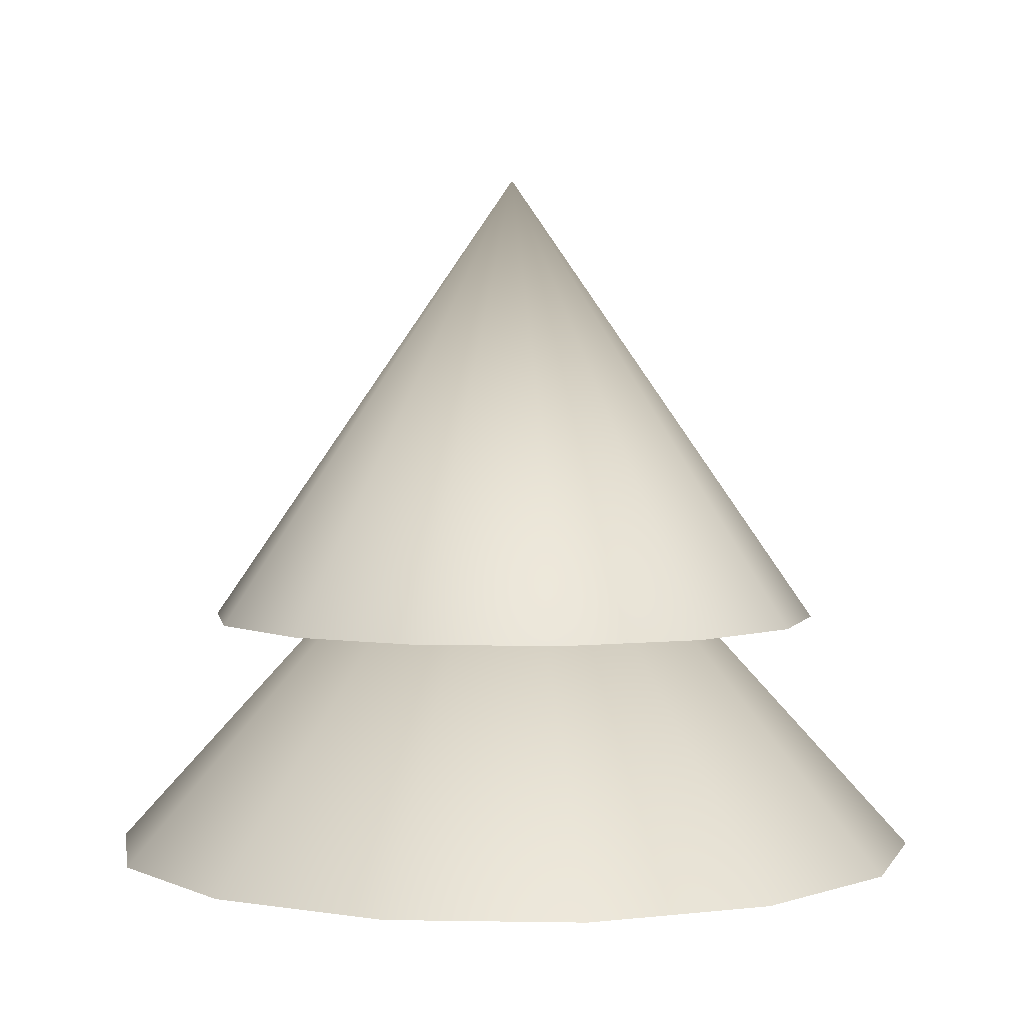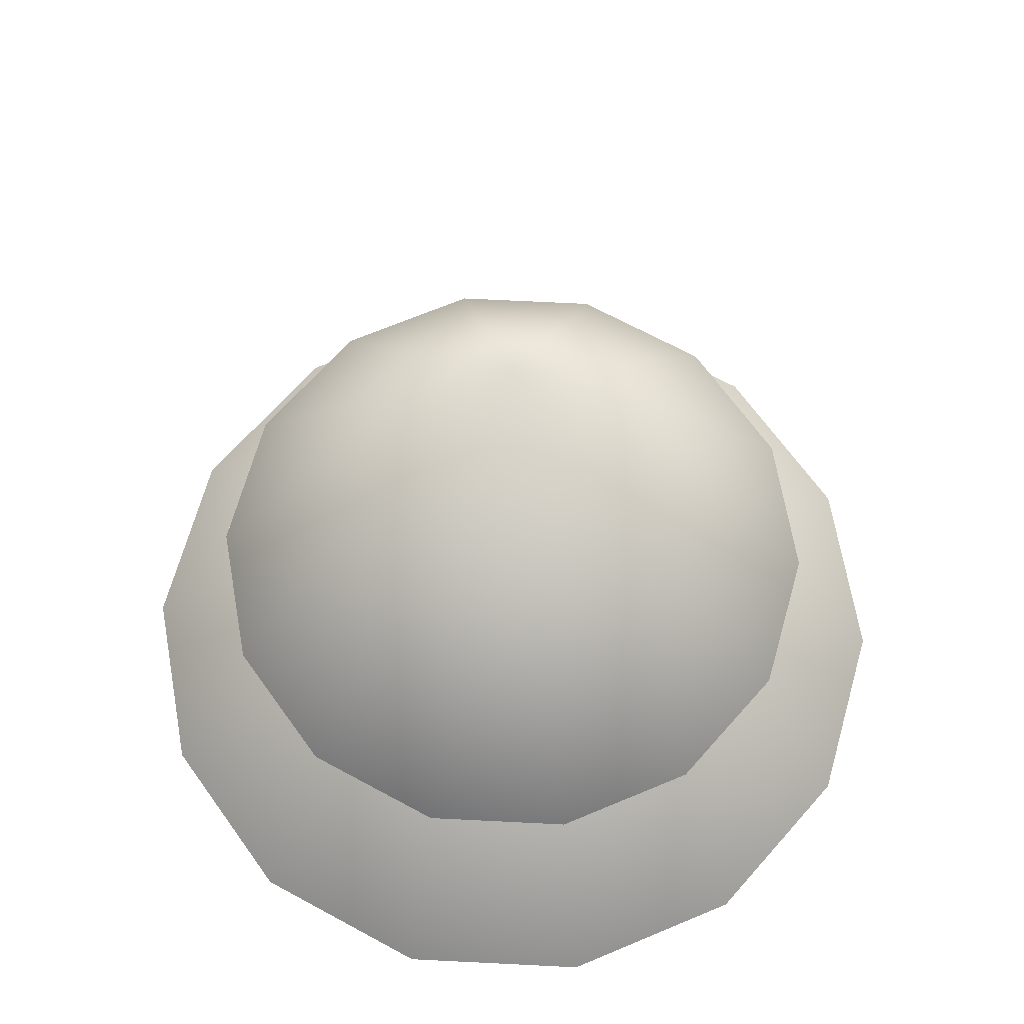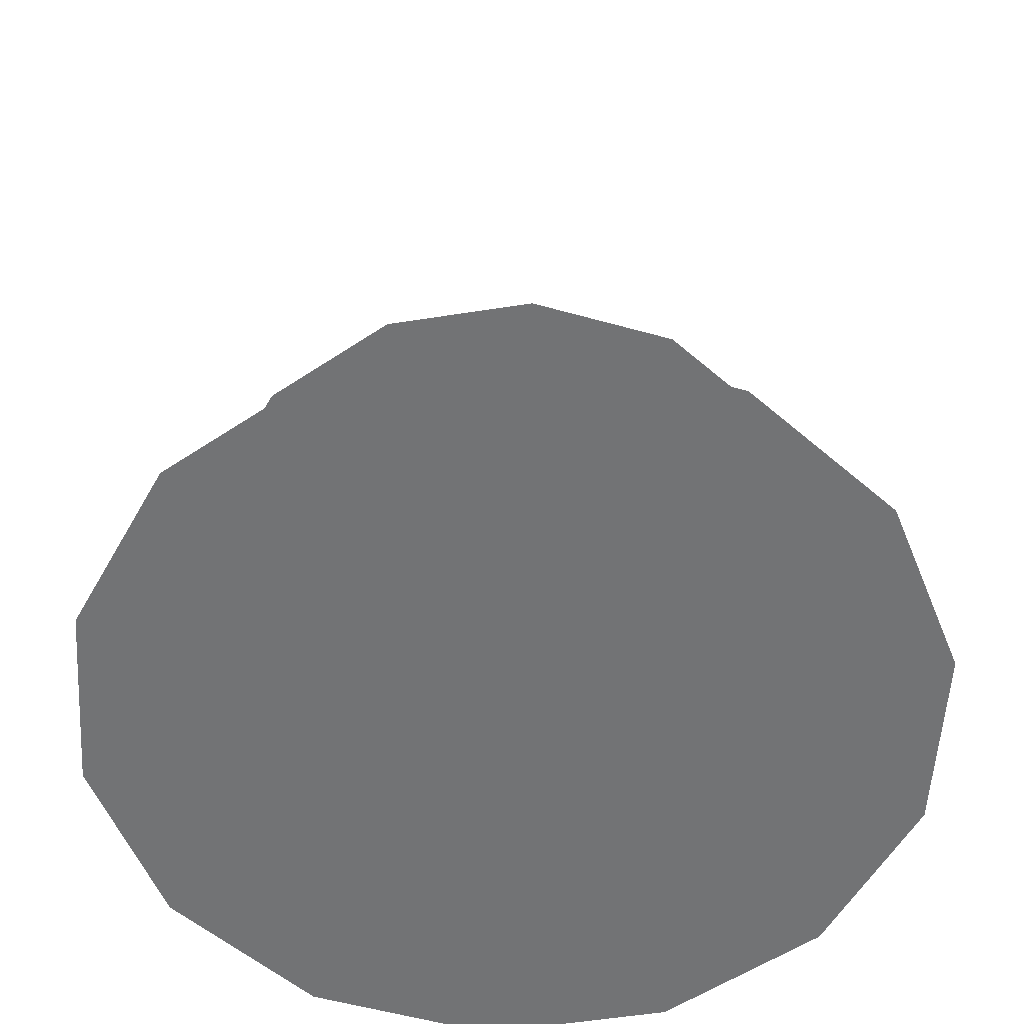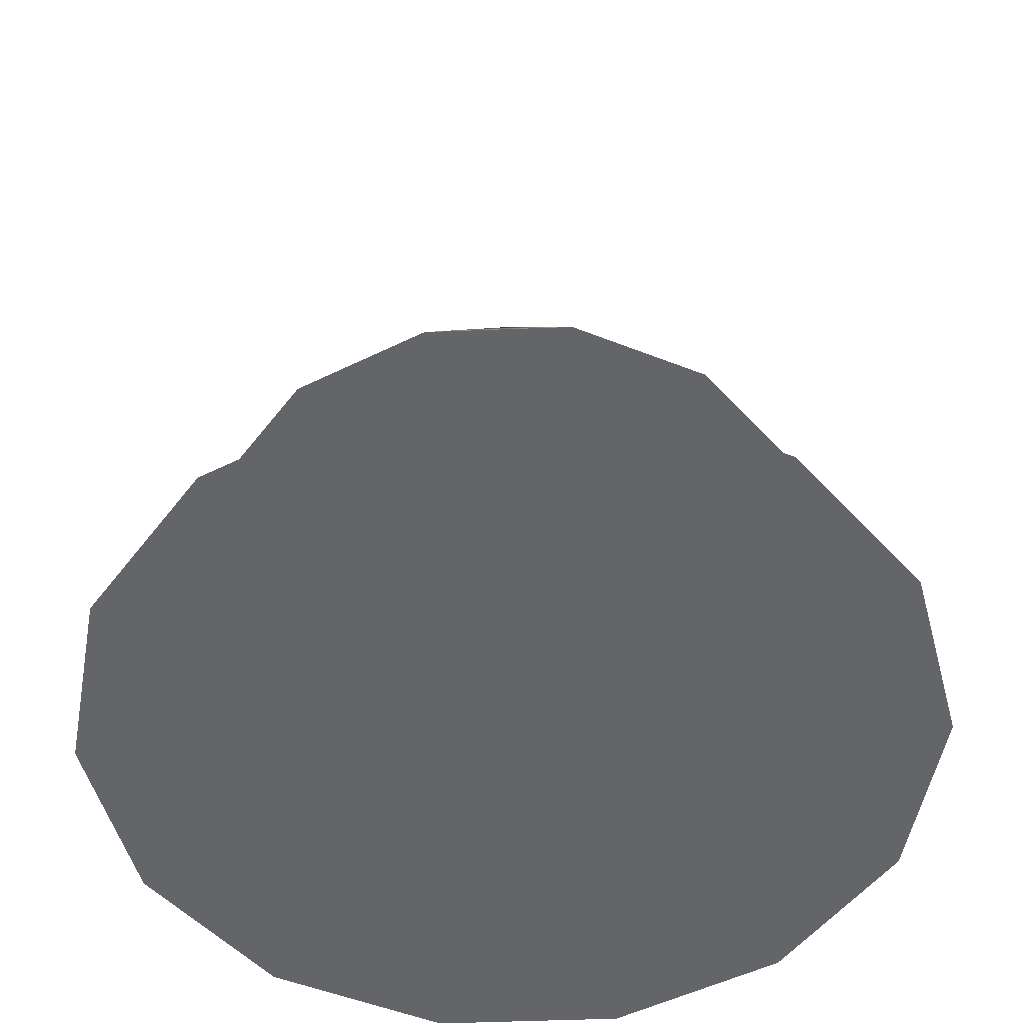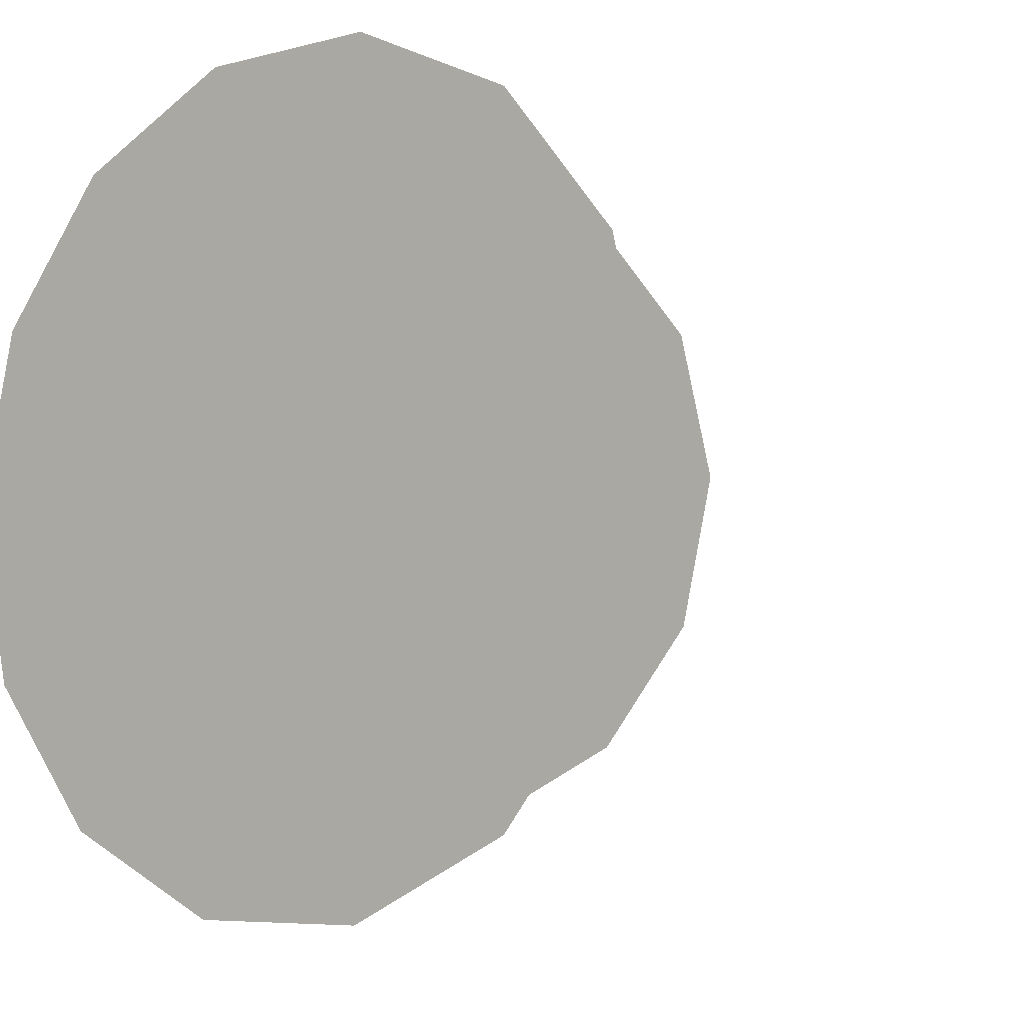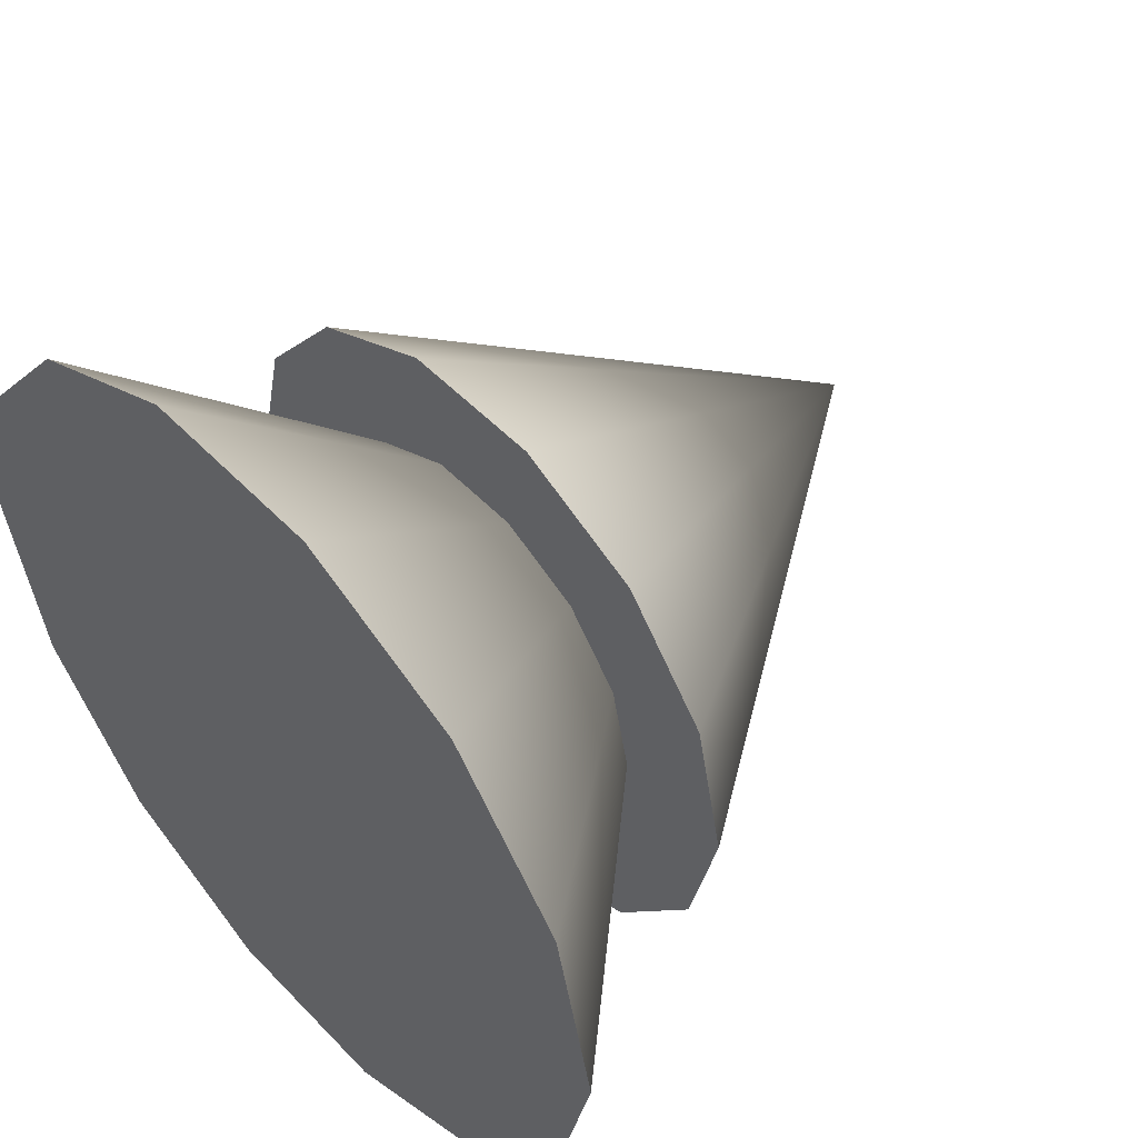
<metadata>
{"format":"obj","ext":"obj","renderer":"f3d","projection":"perspective","resolution":1024,"background":"white","views":[{"elev":3.0,"azim":80.6,"up":"+Y"},{"elev":67.5,"azim":-125.7,"up":"+Y"},{"elev":-55.7,"azim":-67.8,"up":"+Y"},{"elev":-51.6,"azim":156.7,"up":"+Y"},{"elev":-6.6,"azim":37.6,"up":"+Z"},{"elev":51.1,"azim":48.2,"up":"+Z"}]}
</metadata>
<code>
g default
v -0.6296 0.3668 -0.2169
v -0.7683 0.3668 -0.3909
v -0.9688 0.3668 -0.4875
v -1.191 0.3668 -0.4875
v -1.392 0.3668 -0.3909
v -1.531 0.3668 -0.2169
v -1.58 0.3668 0
v -1.531 0.3668 0.2169
v -1.392 0.3668 0.3909
v -1.191 0.3668 0.4875
v -0.9688 0.3668 0.4875
v -0.7683 0.3668 0.3909
v -0.6296 0.3668 0.2169
v -0.5801 0.3668 0
v -1.08 0.9164 0
v -0.7392 0.6542 -0.1642
v -0.8442 0.6542 -0.2958
v -0.9959 0.6542 -0.3689
v -1.164 0.6542 -0.3689
v -1.316 0.6542 -0.2958
v -1.421 0.6542 -0.1642
v -1.458 0.6542 0
v -1.421 0.6542 0.1642
v -1.316 0.6542 0.2958
v -1.164 0.6542 0.3689
v -0.9959 0.6542 0.3689
v -0.8442 0.6542 0.2958
v -0.7392 0.6542 0.1642
v -0.7017 0.6542 0
v -1.08 1.204 0
g polySurface11
f 1 14 2
f 14 13 2
f 13 12 2
f 12 11 2
f 11 10 2
f 10 9 2
f 9 8 2
f 8 7 2
f 7 6 2
f 6 5 2
f 5 4 2
f 4 3 2
f 1 2 15
f 2 3 15
f 3 4 15
f 4 5 15
f 5 6 15
f 6 7 15
f 7 8 15
f 8 9 15
f 9 10 15
f 10 11 15
f 11 12 15
f 12 13 15
f 13 14 15
f 14 1 15
f 16 29 17
f 29 28 17
f 28 27 17
f 27 26 17
f 26 25 17
f 25 24 17
f 24 23 17
f 23 22 17
f 22 21 17
f 21 20 17
f 20 19 17
f 19 18 17
f 16 17 30
f 17 18 30
f 18 19 30
f 19 20 30
f 20 21 30
f 21 22 30
f 22 23 30
f 23 24 30
f 24 25 30
f 25 26 30
f 26 27 30
f 27 28 30
f 28 29 30
f 29 16 30

</code>
